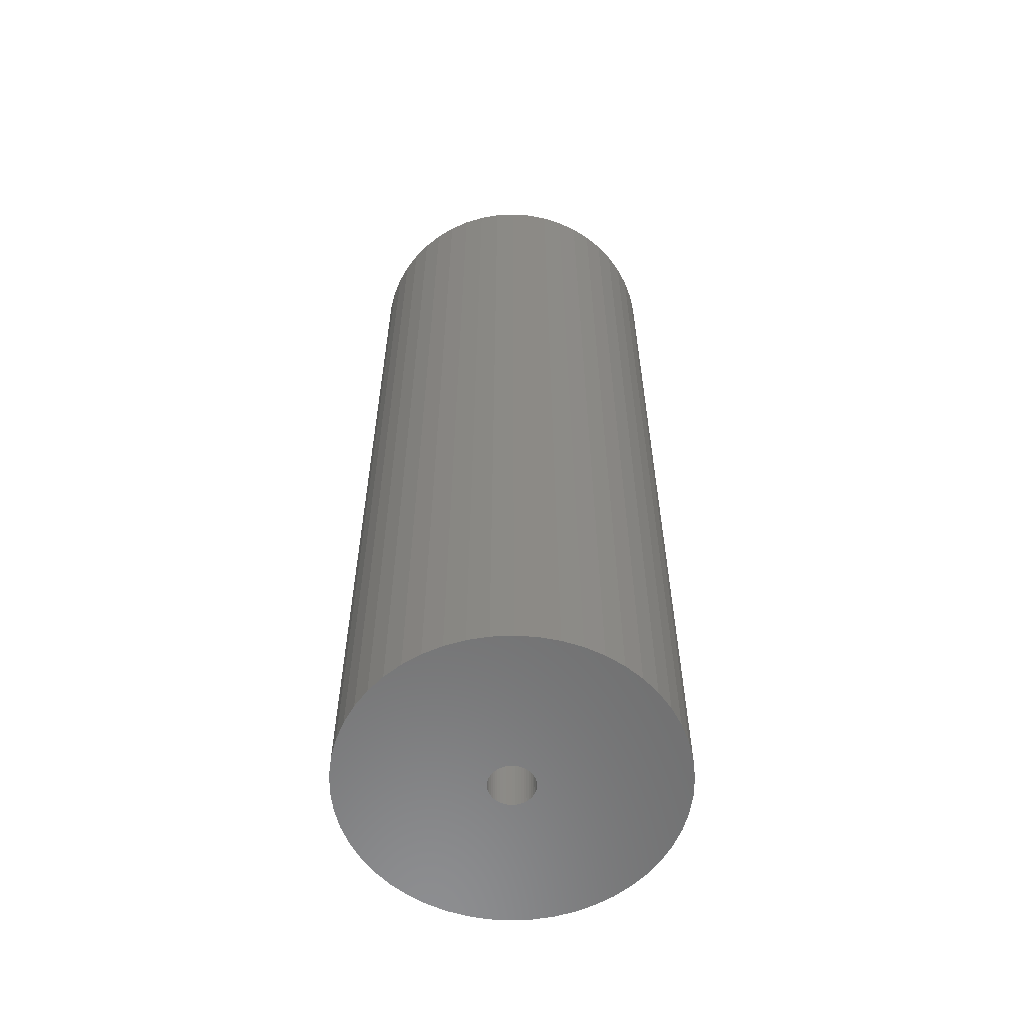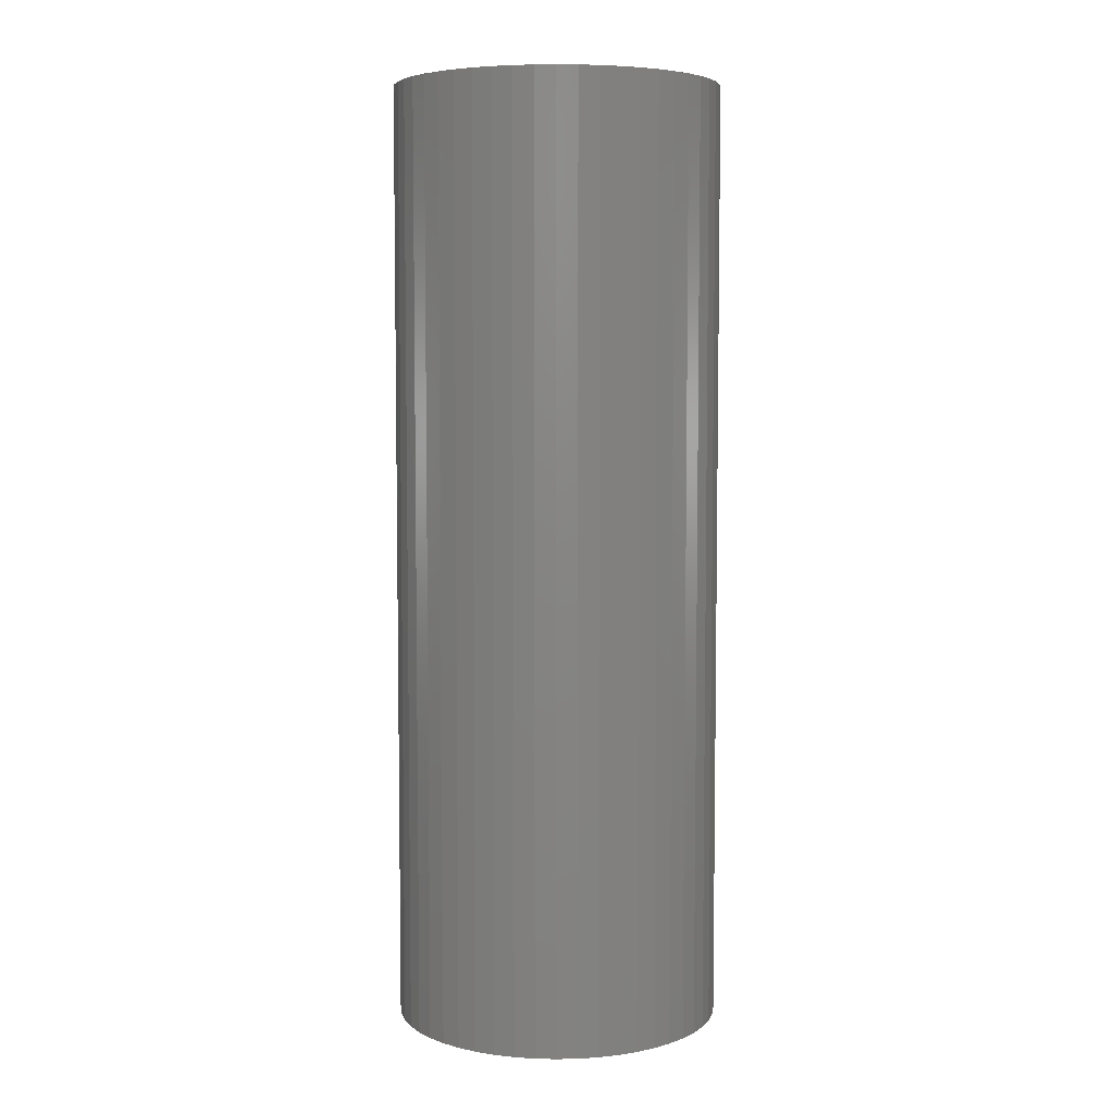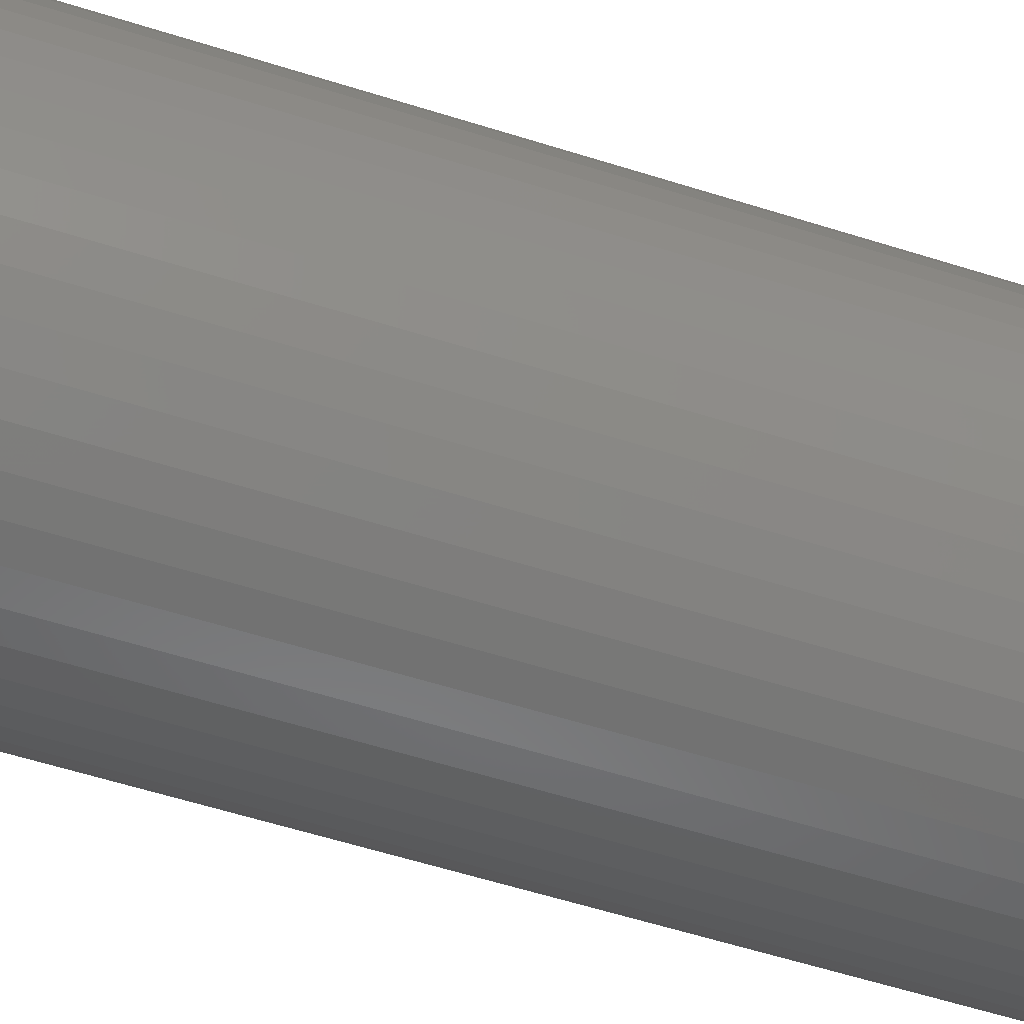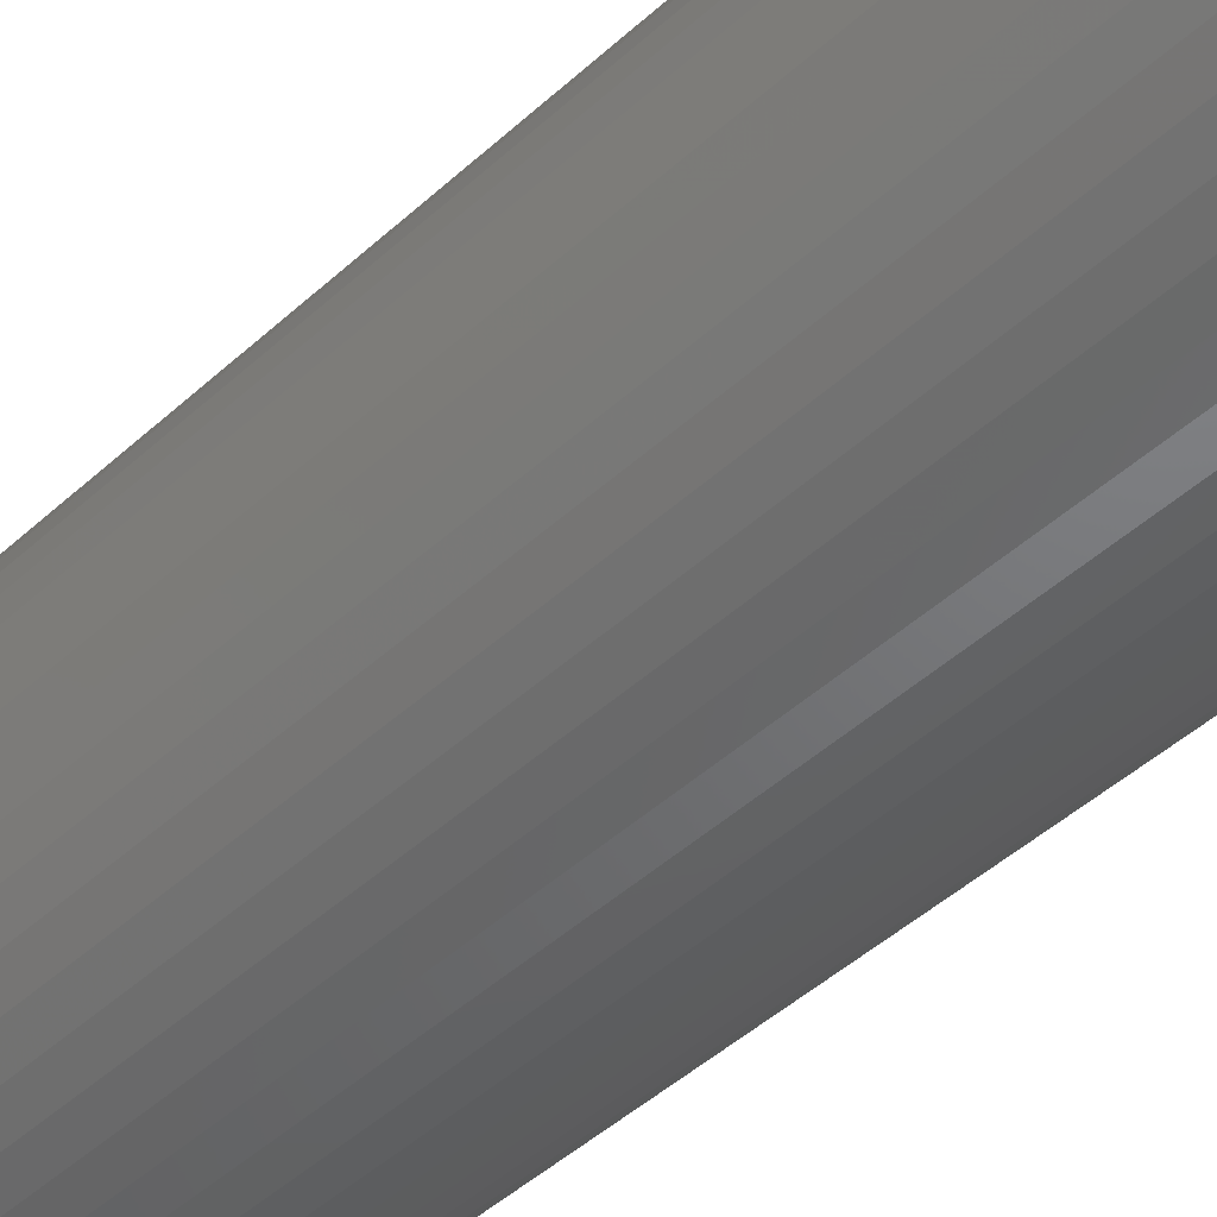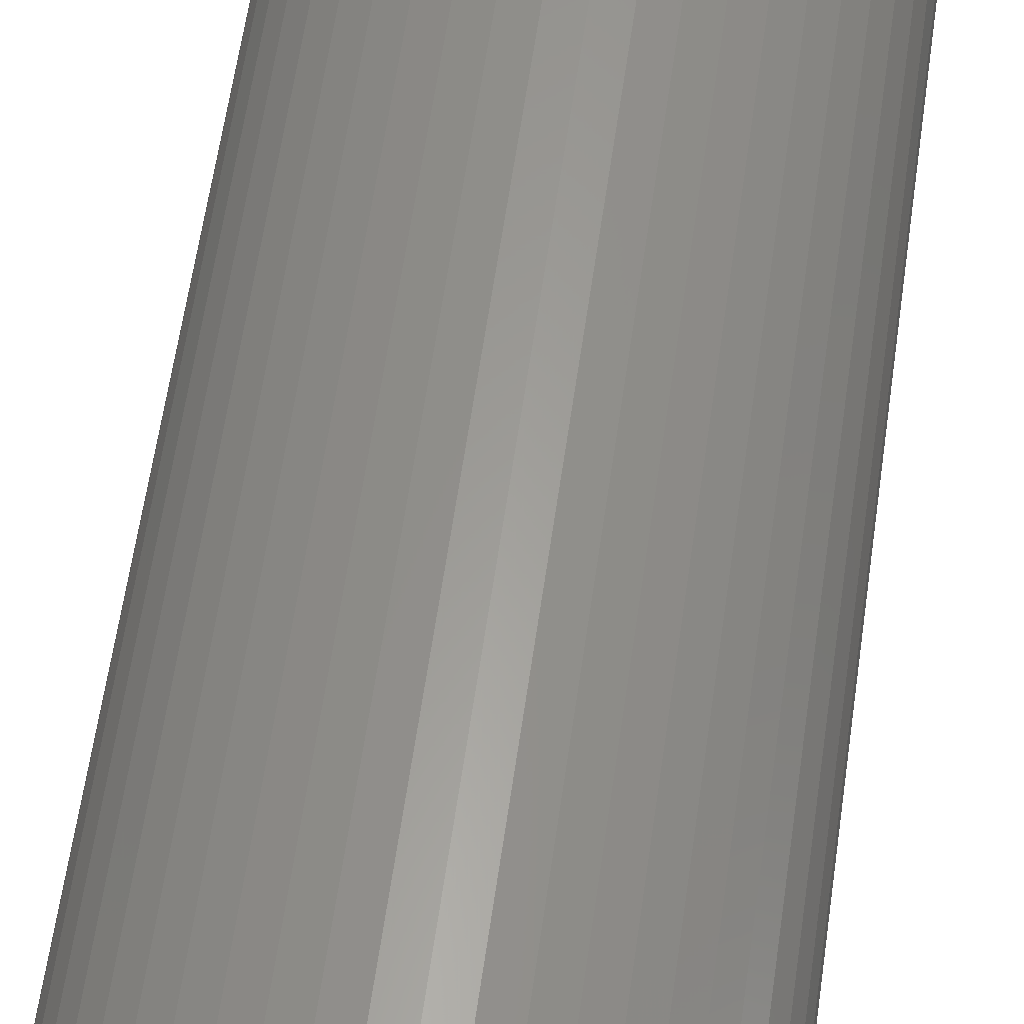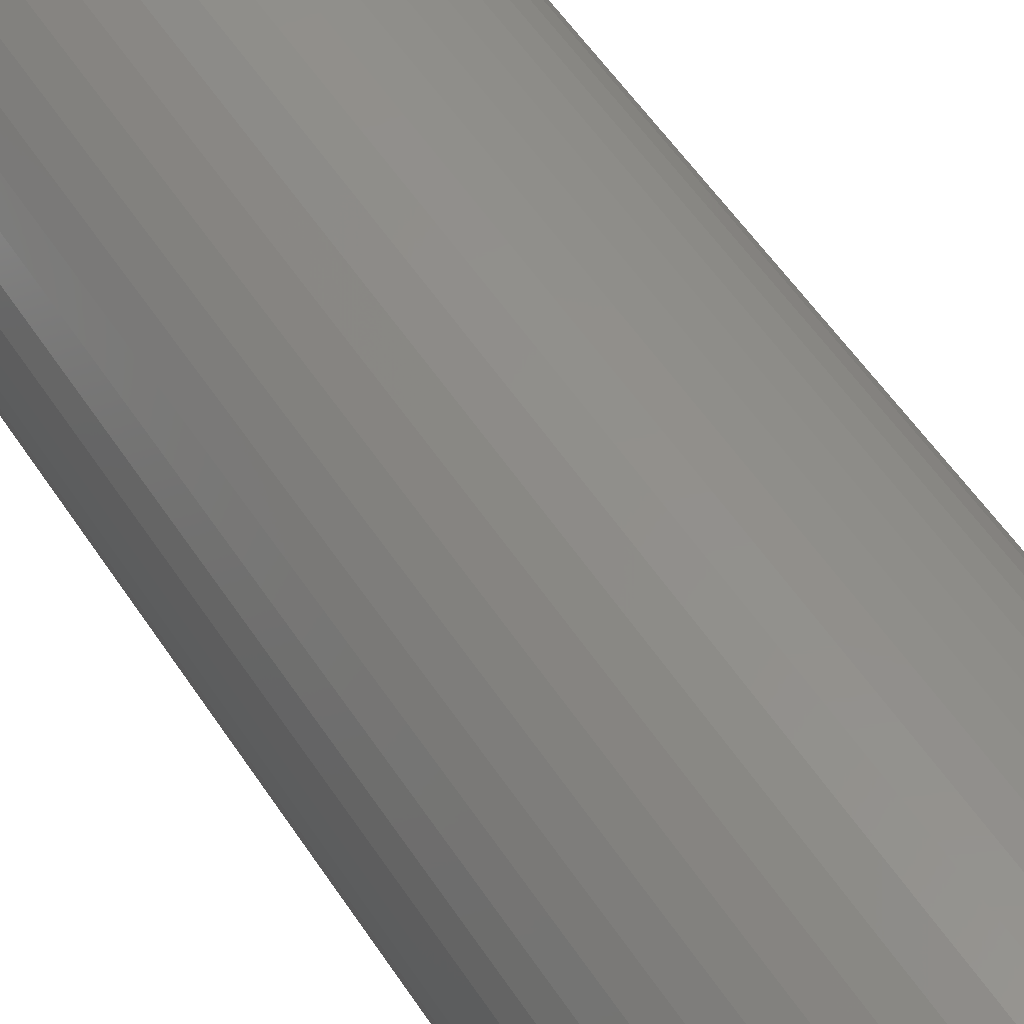
<metadata>
{"format":"stl","ext":"stl","renderer":"f3d","projection":"perspective","resolution":1024,"background":"white","views":[{"elev":-58.8,"azim":111.1,"up":"+Z"},{"elev":5.7,"azim":104.7,"up":"+Z"},{"elev":-56.5,"azim":-108.5,"up":"+Y"},{"elev":-44.9,"azim":136.8,"up":"+Y"},{"elev":60.3,"azim":-171.9,"up":"+Y"},{"elev":53.3,"azim":-32.1,"up":"+Y"}]}
</metadata>
<code>
# stl→obj: 200 verts, 400 faces
v 11.25 0 32.5
v 11.16 1.41 -32.5
v 11.16 1.41 32.5
v 11.25 0 -32.5
v -11.25 0 -32.5
v -11.16 1.41 32.5
v -11.16 1.41 -32.5
v -11.25 0 32.5
v 0.7064 11.23 -32.5
v -0.7064 11.23 32.5
v 0.7064 11.23 32.5
v -0.7064 11.23 -32.5
v -0.7064 -11.23 -32.5
v 0.7064 -11.23 32.5
v -0.7064 -11.23 32.5
v 0.7064 -11.23 -32.5
v 8.201 7.701 -32.5
v 7.171 8.668 32.5
v 8.201 7.701 32.5
v 7.171 8.668 -32.5
v -7.171 8.668 -32.5
v -8.201 7.701 32.5
v -7.171 8.668 32.5
v -8.201 7.701 -32.5
v -3.476 10.7 -32.5
v -4.79 10.18 32.5
v -3.476 10.7 32.5
v -4.79 10.18 -32.5
v 10.46 4.141 32.5
v 9.858 5.42 -32.5
v 9.858 5.42 32.5
v 10.46 4.141 -32.5
v 10.9 2.798 -32.5
v 10.9 2.798 32.5
v 4.79 10.18 -32.5
v 3.476 10.7 32.5
v 4.79 10.18 32.5
v 3.476 10.7 -32.5
v 6.028 9.499 32.5
v 6.028 9.499 -32.5
v -10.46 4.141 -32.5
v -9.858 5.42 32.5
v -9.858 5.42 -32.5
v -10.46 4.141 32.5
v 1.55 0 32.5
v 1.538 0.1943 32.5
v 11.16 -1.41 32.5
v 1.501 0.3855 32.5
v 1.538 -0.1943 32.5
v 1.441 0.5706 32.5
v 10.9 -2.798 32.5
v 1.358 0.7467 32.5
v 9.101 6.613 32.5
v 1.501 -0.3855 32.5
v 1.254 0.9111 32.5
v 10.46 -4.141 32.5
v 1.13 1.061 32.5
v 1.441 -0.5706 32.5
v 0.988 1.194 32.5
v 9.858 -5.42 32.5
v 0.8305 1.309 32.5
v 1.358 -0.7467 32.5
v 0.66 1.402 32.5
v 9.101 -6.613 32.5
v 0.479 1.474 32.5
v 2.108 11.05 32.5
v 1.254 -0.9111 32.5
v 8.201 -7.701 32.5
v 0.2904 1.523 32.5
v 0.09732 1.547 32.5
v -0.09732 1.547 32.5
v -0.2904 1.523 32.5
v -2.108 11.05 32.5
v -0.479 1.474 32.5
v -0.66 1.402 32.5
v -0.8305 1.309 32.5
v -6.028 9.499 32.5
v -0.988 1.194 32.5
v -1.13 1.061 32.5
v -1.254 0.9111 32.5
v 1.13 -1.061 32.5
v 7.171 -8.668 32.5
v 0.988 -1.194 32.5
v 6.028 -9.499 32.5
v 0.8305 -1.309 32.5
v 4.79 -10.18 32.5
v 0.66 -1.402 32.5
v 3.476 -10.7 32.5
v 0.479 -1.474 32.5
v 2.108 -11.05 32.5
v 0.2904 -1.523 32.5
v 0.09732 -1.547 32.5
v -0.09732 -1.547 32.5
v -0.2904 -1.523 32.5
v -2.108 -11.05 32.5
v -0.479 -1.474 32.5
v -3.476 -10.7 32.5
v -0.66 -1.402 32.5
v -4.79 -10.18 32.5
v -0.8305 -1.309 32.5
v -6.028 -9.499 32.5
v -0.988 -1.194 32.5
v -7.171 -8.668 32.5
v -1.13 -1.061 32.5
v -8.201 -7.701 32.5
v -1.254 -0.9111 32.5
v -9.101 -6.613 32.5
v -1.358 -0.7467 32.5
v -9.858 -5.42 32.5
v -1.441 -0.5706 32.5
v -10.46 -4.141 32.5
v -1.501 -0.3855 32.5
v -10.9 -2.798 32.5
v -1.538 -0.1943 32.5
v -11.16 -1.41 32.5
v -1.55 0 32.5
v -9.101 6.613 32.5
v -1.358 0.7467 32.5
v -1.441 0.5706 32.5
v -1.501 0.3855 32.5
v -10.9 2.798 32.5
v -1.538 0.1943 32.5
v -2.108 11.05 -32.5
v 2.108 -11.05 -32.5
v 3.476 -10.7 -32.5
v 4.79 -10.18 -32.5
v 9.101 6.613 -32.5
v 2.108 11.05 -32.5
v -9.101 6.613 -32.5
v -10.9 2.798 -32.5
v -6.028 9.499 -32.5
v 11.16 -1.41 -32.5
v 7.171 -8.668 -32.5
v 8.201 -7.701 -32.5
v 10.46 -4.141 -32.5
v 9.858 -5.42 -32.5
v -10.46 -4.141 -32.5
v -10.9 -2.798 -32.5
v 9.101 -6.613 -32.5
v 10.9 -2.798 -32.5
v -8.201 -7.701 -32.5
v -7.171 -8.668 -32.5
v -9.101 -6.613 -32.5
v -9.858 -5.42 -32.5
v 1.55 0 -32.5
v 1.538 -0.1943 -32.5
v 1.501 -0.3855 -32.5
v 1.538 0.1943 -32.5
v 1.441 -0.5706 -32.5
v 1.358 -0.7467 -32.5
v 1.501 0.3855 -32.5
v 1.254 -0.9111 -32.5
v 1.13 -1.061 -32.5
v 1.441 0.5706 -32.5
v 0.988 -1.194 -32.5
v 6.028 -9.499 -32.5
v 0.8305 -1.309 -32.5
v 1.358 0.7467 -32.5
v 0.66 -1.402 -32.5
v 0.479 -1.474 -32.5
v 1.254 0.9111 -32.5
v 0.2904 -1.523 -32.5
v 0.09732 -1.547 -32.5
v -0.09732 -1.547 -32.5
v -0.2904 -1.523 -32.5
v -2.108 -11.05 -32.5
v -0.479 -1.474 -32.5
v -3.476 -10.7 -32.5
v -0.66 -1.402 -32.5
v -4.79 -10.18 -32.5
v -0.8305 -1.309 -32.5
v -6.028 -9.499 -32.5
v -0.988 -1.194 -32.5
v -1.13 -1.061 -32.5
v -1.254 -0.9111 -32.5
v 1.13 1.061 -32.5
v 0.988 1.194 -32.5
v 0.8305 1.309 -32.5
v 0.66 1.402 -32.5
v 0.479 1.474 -32.5
v 0.2904 1.523 -32.5
v 0.09732 1.547 -32.5
v -0.09732 1.547 -32.5
v -0.2904 1.523 -32.5
v -0.479 1.474 -32.5
v -0.66 1.402 -32.5
v -0.8305 1.309 -32.5
v -0.988 1.194 -32.5
v -1.13 1.061 -32.5
v -1.254 0.9111 -32.5
v -1.358 0.7467 -32.5
v -1.441 0.5706 -32.5
v -1.501 0.3855 -32.5
v -1.538 0.1943 -32.5
v -1.55 0 -32.5
v -1.358 -0.7467 -32.5
v -1.441 -0.5706 -32.5
v -1.501 -0.3855 -32.5
v -1.538 -0.1943 -32.5
v -11.16 -1.41 -32.5
f 1 2 3
f 2 1 4
f 5 6 7
f 6 5 8
f 9 10 11
f 10 9 12
f 13 14 15
f 14 13 16
f 17 18 19
f 18 17 20
f 21 22 23
f 22 21 24
f 25 26 27
f 26 25 28
f 29 30 31
f 30 29 32
f 3 33 34
f 33 3 2
f 35 36 37
f 36 35 38
f 20 39 18
f 39 20 40
f 41 42 43
f 42 41 44
f 45 1 3
f 46 3 34
f 1 45 47
f 48 34 29
f 49 47 45
f 50 29 31
f 47 49 51
f 52 31 53
f 54 51 49
f 55 53 19
f 51 54 56
f 57 19 18
f 58 56 54
f 59 18 39
f 56 58 60
f 61 39 37
f 62 60 58
f 63 37 36
f 60 62 64
f 65 36 66
f 67 64 62
f 64 67 68
f 3 46 45
f 34 48 46
f 29 50 48
f 31 52 50
f 53 55 52
f 19 57 55
f 18 59 57
f 39 61 59
f 69 66 11
f 37 63 61
f 36 65 63
f 66 69 65
f 11 70 69
f 11 71 70
f 10 71 11
f 71 10 72
f 73 72 10
f 72 73 74
f 27 74 73
f 74 27 75
f 26 75 27
f 75 26 76
f 77 76 26
f 76 77 78
f 23 78 77
f 78 23 79
f 79 22 80
f 22 79 23
f 81 68 67
f 68 81 82
f 83 82 81
f 82 83 84
f 85 84 83
f 84 85 86
f 87 86 85
f 86 87 88
f 89 88 87
f 88 89 90
f 91 90 89
f 90 91 14
f 92 14 91
f 93 14 92
f 15 93 94
f 95 94 96
f 97 96 98
f 93 15 14
f 99 98 100
f 101 100 102
f 103 102 104
f 105 104 106
f 107 106 108
f 109 108 110
f 111 110 112
f 113 112 114
f 94 95 15
f 115 114 116
f 117 80 22
f 80 117 118
f 96 97 95
f 42 118 117
f 98 99 97
f 118 42 119
f 100 101 99
f 44 119 42
f 102 103 101
f 119 44 120
f 104 105 103
f 121 120 44
f 106 107 105
f 120 121 122
f 108 109 107
f 6 122 121
f 110 111 109
f 122 6 116
f 112 113 111
f 8 116 6
f 114 115 113
f 116 8 115
f 123 27 73
f 27 123 25
f 16 90 14
f 90 16 124
f 125 86 88
f 86 125 126
f 34 32 29
f 32 34 33
f 53 17 19
f 17 53 127
f 31 127 53
f 127 31 30
f 38 66 36
f 66 38 128
f 128 11 66
f 11 128 9
f 40 37 39
f 37 40 35
f 43 117 129
f 117 43 42
f 129 22 24
f 22 129 117
f 130 44 41
f 44 130 121
f 7 121 130
f 121 7 6
f 28 77 26
f 77 28 131
f 131 23 77
f 23 131 21
f 12 73 10
f 73 12 123
f 47 4 1
f 4 47 132
f 133 68 82
f 68 133 134
f 60 135 56
f 135 60 136
f 137 113 138
f 113 137 111
f 68 139 64
f 139 68 134
f 51 132 47
f 132 51 140
f 56 140 51
f 140 56 135
f 141 103 105
f 103 141 142
f 143 109 144
f 109 143 107
f 145 4 132
f 146 132 140
f 4 145 2
f 147 140 135
f 148 2 145
f 149 135 136
f 2 148 33
f 150 136 139
f 151 33 148
f 152 139 134
f 33 151 32
f 153 134 133
f 154 32 151
f 155 133 156
f 32 154 30
f 157 156 126
f 158 30 154
f 159 126 125
f 30 158 127
f 160 125 124
f 161 127 158
f 127 161 17
f 132 146 145
f 140 147 146
f 135 149 147
f 136 150 149
f 139 152 150
f 134 153 152
f 133 155 153
f 156 157 155
f 162 124 16
f 126 159 157
f 125 160 159
f 124 162 160
f 16 163 162
f 16 164 163
f 13 164 16
f 164 13 165
f 166 165 13
f 165 166 167
f 168 167 166
f 167 168 169
f 170 169 168
f 169 170 171
f 172 171 170
f 171 172 173
f 142 173 172
f 173 142 174
f 174 141 175
f 141 174 142
f 176 17 161
f 17 176 20
f 177 20 176
f 20 177 40
f 178 40 177
f 40 178 35
f 179 35 178
f 35 179 38
f 180 38 179
f 38 180 128
f 181 128 180
f 128 181 9
f 182 9 181
f 183 9 182
f 12 183 184
f 123 184 185
f 25 185 186
f 183 12 9
f 28 186 187
f 131 187 188
f 21 188 189
f 24 189 190
f 129 190 191
f 43 191 192
f 41 192 193
f 130 193 194
f 184 123 12
f 7 194 195
f 143 175 141
f 175 143 196
f 185 25 123
f 144 196 143
f 186 28 25
f 196 144 197
f 187 131 28
f 137 197 144
f 188 21 131
f 197 137 198
f 189 24 21
f 138 198 137
f 190 129 24
f 198 138 199
f 191 43 129
f 200 199 138
f 192 41 43
f 199 200 195
f 193 130 41
f 5 195 200
f 194 7 130
f 195 5 7
f 124 88 90
f 88 124 125
f 156 82 84
f 82 156 133
f 126 84 86
f 84 126 156
f 64 136 60
f 136 64 139
f 166 15 95
f 15 166 13
f 170 97 99
f 97 170 168
f 142 101 103
f 101 142 172
f 168 95 97
f 95 168 166
f 141 107 143
f 107 141 105
f 144 111 137
f 111 144 109
f 138 115 200
f 115 138 113
f 200 8 5
f 8 200 115
f 172 99 101
f 99 172 170
f 145 46 148
f 46 145 45
f 116 194 122
f 194 116 195
f 183 70 71
f 70 183 182
f 177 57 59
f 57 177 176
f 189 78 79
f 78 189 188
f 186 74 75
f 74 186 185
f 152 62 150
f 62 152 67
f 154 52 158
f 52 154 50
f 158 55 161
f 55 158 52
f 180 63 65
f 63 180 179
f 181 65 69
f 65 181 180
f 178 59 61
f 59 178 177
f 118 190 80
f 190 118 191
f 80 189 79
f 189 80 190
f 120 192 119
f 192 120 193
f 187 75 76
f 75 187 186
f 184 71 72
f 71 184 183
f 146 45 145
f 45 146 49
f 164 94 93
f 94 164 165
f 151 50 154
f 50 151 48
f 148 48 151
f 48 148 46
f 161 57 176
f 57 161 55
f 182 69 70
f 69 182 181
f 179 61 63
f 61 179 178
f 119 191 118
f 191 119 192
f 122 193 120
f 193 122 194
f 188 76 78
f 76 188 187
f 185 72 74
f 72 185 184
f 149 54 147
f 54 149 58
f 150 58 149
f 58 150 62
f 147 49 146
f 49 147 54
f 110 198 112
f 198 110 197
f 157 87 85
f 87 157 159
f 167 98 96
f 98 167 169
f 104 175 106
f 175 104 174
f 108 197 110
f 197 108 196
f 114 195 116
f 195 114 199
f 162 92 91
f 92 162 163
f 153 67 152
f 67 153 81
f 155 85 83
f 85 155 157
f 159 89 87
f 89 159 160
f 163 93 92
f 93 163 164
f 165 96 94
f 96 165 167
f 169 100 98
f 100 169 171
f 106 196 108
f 196 106 175
f 112 199 114
f 199 112 198
f 153 83 81
f 83 153 155
f 160 91 89
f 91 160 162
f 173 104 102
f 104 173 174
f 171 102 100
f 102 171 173

</code>
